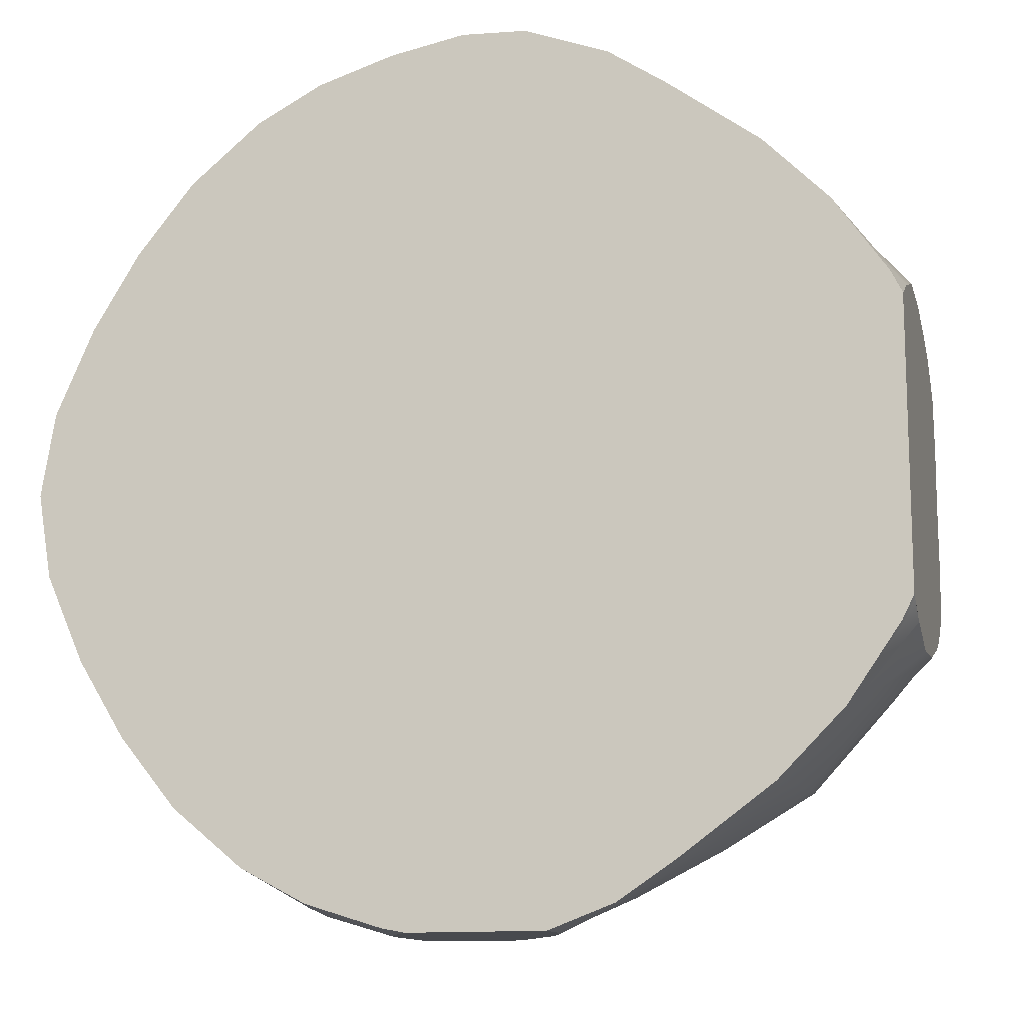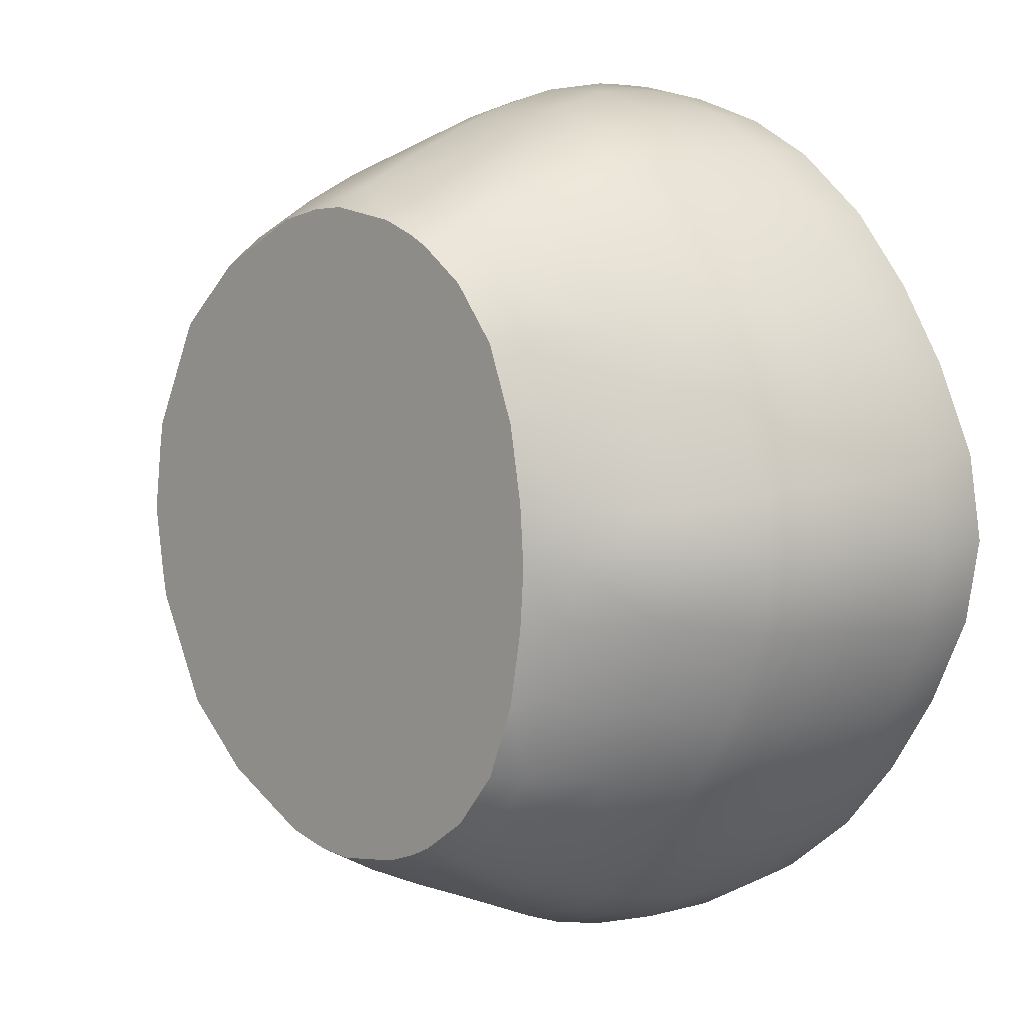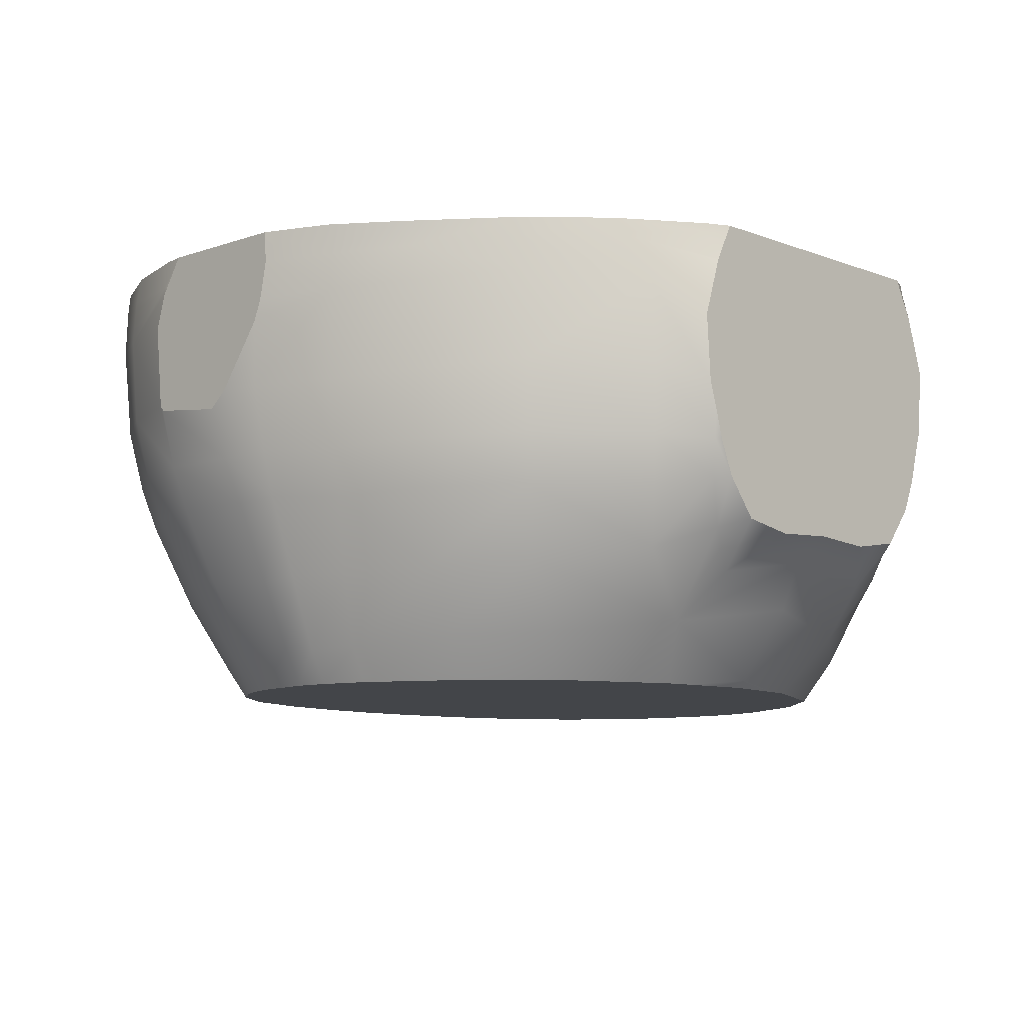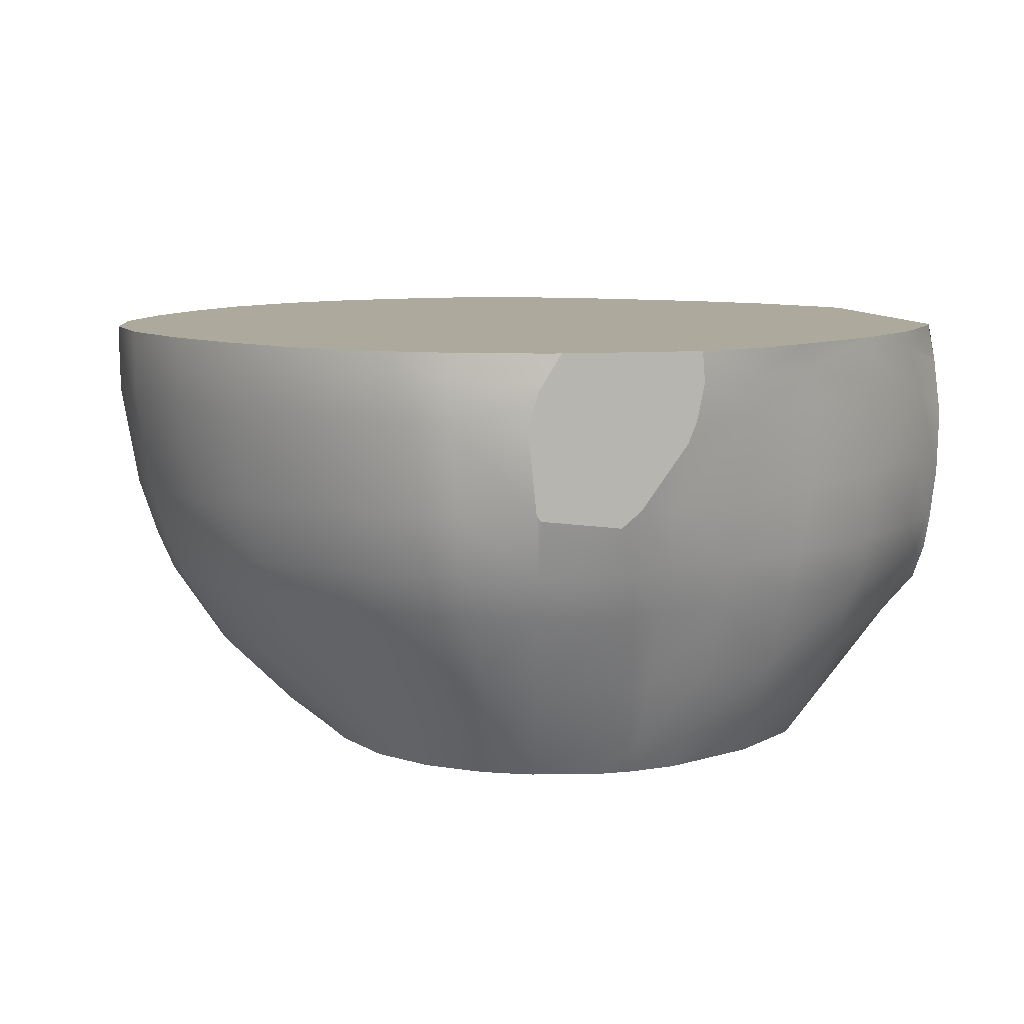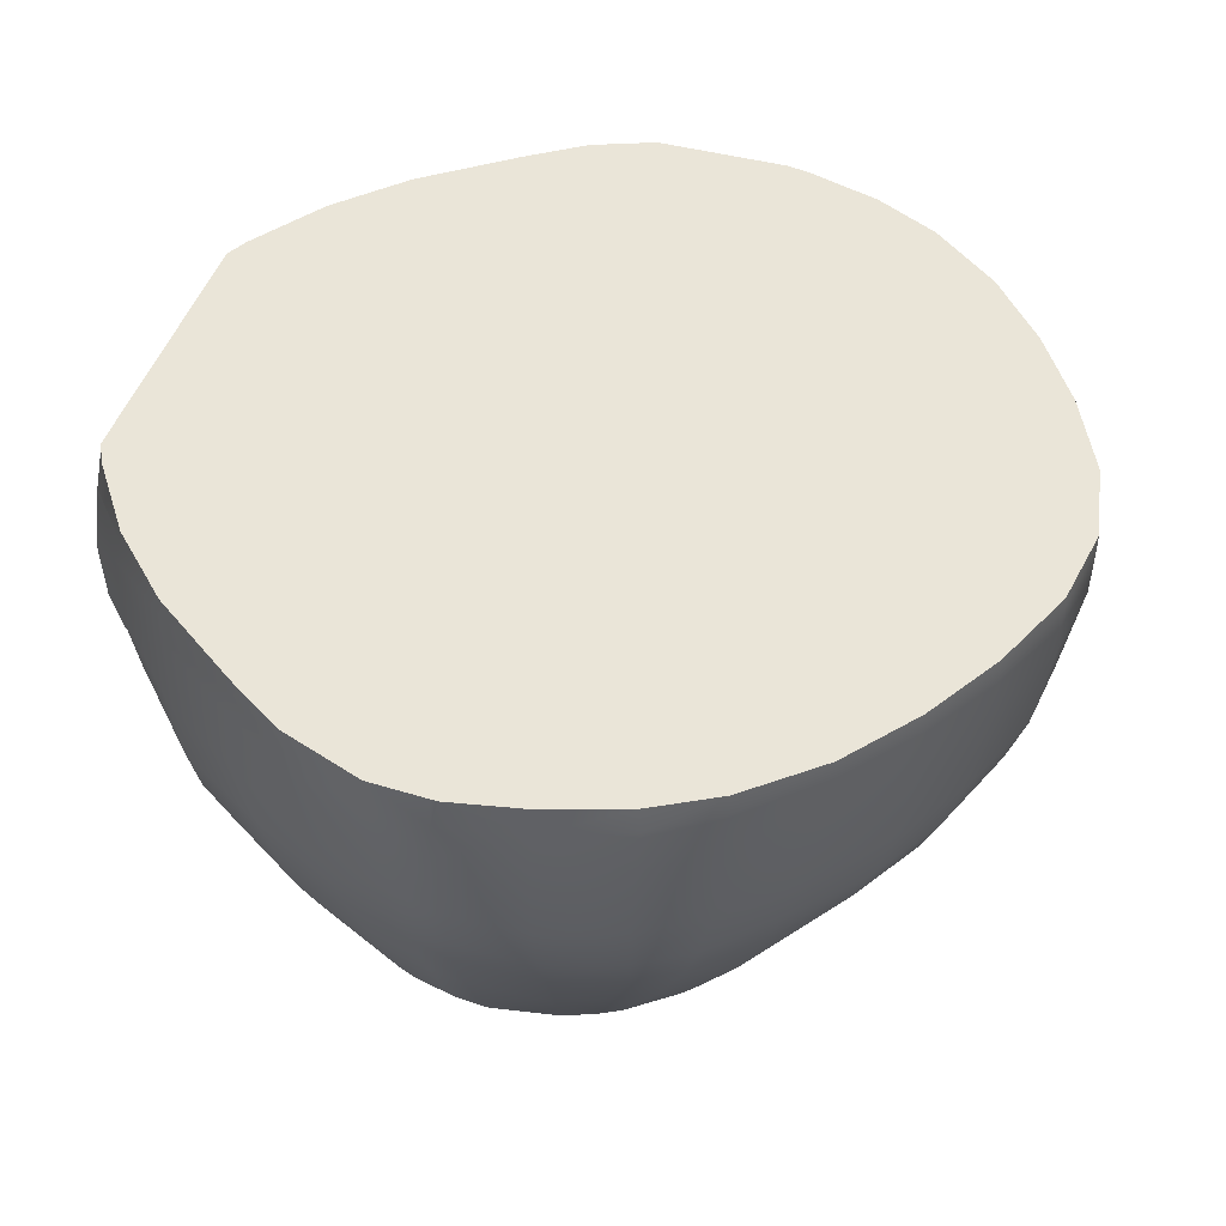
<metadata>
{"format":"obj","ext":"obj","renderer":"f3d","projection":"perspective","resolution":1024,"background":"white","views":[{"elev":-12.9,"azim":-165.2,"up":"+Z"},{"elev":8.4,"azim":44.5,"up":"+Z"},{"elev":-8.9,"azim":-136.4,"up":"+Y"},{"elev":8.8,"azim":168.3,"up":"+Y"},{"elev":45.3,"azim":17.1,"up":"+Y"}]}
</metadata>
<code>
o Fox_Final_Low.002_Fox_Final_Low.003
v 1.625 0.4244 -0.3008
v 1.628 0.6214 -0.3086
v 1.676 0.6209 -0.001213
v 1.672 0.4226 -0.001213
v 1.485 0.4229 -0.6303
v 1.49 0.6135 -0.628
v 1.314 0.4178 -0.9148
v 1.32 0.6033 -0.9115
v 1.086 0.4239 -1.195
v 1.113 0.6038 -1.171
v 0.8505 0.4318 -1.402
v 0.8504 0.5976 -1.395
v 0.6141 0.4159 -1.543
v 0.6235 0.5801 -1.523
v 0.328 0.5698 -1.615
v -0.4866 0.445 -1.504
v -0.4937 0.5682 -1.515
v -0.7417 0.5824 -1.354
v -0.7511 0.4588 -1.345
v -1.07 0.4848 -1.128
v -1.049 0.5989 -1.138
v -1.383 0.4444 -0.8011
v -1.292 0.6202 -0.8929
v -1.485 0.6384 -0.6117
v 1.509 -0.157 -0.2579
v 1.573 0.04434 -0.2697
v 1.609 0.05017 -0.001213
v 1.54 -0.1619 -0.001213
v 1.268 -0.5898 -0.1953
v 1.45 -0.2948 -0.246
v 1.477 -0.307 -0.001213
v 1.28 -0.6025 -0.001213
v 1.056 -0.8212 -0.001213
v 1.031 -0.8225 -0.2107
v 0.9407 -0.8195 -0.4911
v 1.157 -0.5797 -0.5269
v 1.314 -0.2984 -0.5898
v 1.374 -0.1516 -0.6056
v 1.437 0.06325 -0.6177
v 0.8253 -0.8276 -0.7697
v 0.9908 -0.5887 -0.7935
v 1.147 -0.2985 -0.8655
v 1.208 -0.1454 -0.885
v 1.272 0.07811 -0.8986
v 0.6622 -0.8243 -0.9909
v 0.8216 -0.5591 -1.064
v 0.9323 -0.2801 -1.131
v 0.9823 -0.1253 -1.153
v 1.043 0.09647 -1.177
v 0.6117 -0.5399 -1.251
v 0.4862 -0.8042 -1.139
v 0.7207 -0.2798 -1.33
v 0.7655 -0.1261 -1.365
v 0.8143 0.09717 -1.395
v 0.3997 -0.8063 -1.181
v 0.4747 -0.5103 -1.34
v 0.5623 -0.2691 -1.426
v 0.5804 -0.115 -1.479
v 0.5959 0.1088 -1.53
v 0.2665 -0.7937 -1.239
v 0.2817 -0.5348 -1.386
v 0.3069 -0.2699 -1.507
v 0.3121 -0.1133 -1.566
v 0.009257 -0.1165 -1.569
v -0.01037 -0.5599 -1.385
v -0.00763 -0.2792 -1.505
v -0.008322 -0.7911 -1.278
v -1.085 0.1629 -1.117
v -1.392 0.1517 -0.7931
v -0.754 0.1428 -1.323
v -0.4488 0.124 -1.477
v -0.1771 0.1229 -1.59
v -0.1456 -0.544 -1.369
v -0.1319 -0.8027 -1.261
v -0.1529 -0.2657 -1.477
v -0.1649 -0.1062 -1.531
v -0.7301 -0.09982 -1.296
v -0.4289 -0.1175 -1.431
v -1.067 -0.09204 -1.099
v -1.366 -0.09439 -0.7691
v -0.358 -0.5492 -1.31
v -0.4101 -0.2863 -1.386
v -0.673 -0.5375 -1.182
v -0.7065 -0.2695 -1.265
v -0.982 -0.5228 -0.9865
v -1.039 -0.2689 -1.068
v -1.268 -0.4754 -0.672
v -1.331 -0.2642 -0.7364
v -0.313 -0.8035 -1.217
v -0.6468 -0.7759 -1.07
v -0.9383 -0.764 -0.8441
v -1.204 -0.7164 -0.4643
v -1.503 -0.1068 -0.6069
v -1.471 -0.2377 -0.5767
v -1.431 -0.4052 -0.5107
v -1.376 -0.5459 -0.3957
v -1.329 -0.6505 -0.001213
v -1.404 -0.4812 -0.001213
v -1.142 -0.9014 -0.001213
v 1.625 0.4244 0.2984
v 1.628 0.6214 0.3062
v 1.49 0.6135 0.6256
v 1.485 0.4229 0.6279
v 1.32 0.6033 0.9091
v 1.314 0.4178 0.9124
v 1.086 0.4239 1.193
v 1.113 0.6038 1.169
v 0.8504 0.5976 1.392
v 0.8505 0.4318 1.4
v 0.6141 0.4159 1.541
v 0.6235 0.5801 1.52
v 0.328 0.5698 1.613
v 0.3148 0.4141 1.63
v 0.02361 0.4192 1.663
v 0.02622 0.5594 1.66
v -0.229 0.5597 1.631
v -0.2154 0.4247 1.625
v -0.4866 0.445 1.502
v -0.4937 0.5682 1.513
v -0.7417 0.5824 1.352
v -0.7511 0.4588 1.342
v -1.07 0.4848 1.125
v -1.049 0.5989 1.135
v -1.292 0.6202 0.8905
v -1.383 0.4444 0.7987
v -1.485 0.6384 0.6092
v 0.0555 0.6684 1.652
v 1.509 -0.157 0.2555
v 1.573 0.04434 0.2673
v 1.268 -0.5898 0.1929
v 1.45 -0.2948 0.2436
v 1.031 -0.8225 0.2083
v 1.157 -0.5797 0.5245
v 0.9407 -0.8195 0.4887
v 1.314 -0.2984 0.5874
v 1.374 -0.1516 0.6031
v 1.437 0.06325 0.6152
v 0.8253 -0.8276 0.7673
v 0.9908 -0.5887 0.791
v 1.147 -0.2985 0.8631
v 1.208 -0.1454 0.8826
v 1.272 0.07811 0.8962
v 0.6622 -0.8243 0.9884
v 0.8216 -0.5591 1.062
v 0.9323 -0.2801 1.128
v 0.9823 -0.1253 1.151
v 1.043 0.09646 1.174
v 0.6117 -0.5399 1.249
v 0.4862 -0.8042 1.136
v 0.7207 -0.2798 1.327
v 0.7655 -0.1261 1.362
v 0.8143 0.09716 1.392
v 0.4747 -0.5103 1.338
v 0.3997 -0.8063 1.179
v 0.5623 -0.2691 1.424
v 0.5804 -0.115 1.476
v 0.5959 0.1088 1.528
v 0.2817 -0.5348 1.384
v 0.2665 -0.7937 1.236
v 0.3069 -0.2699 1.504
v 0.3121 -0.1133 1.564
v 0.3151 0.1146 1.621
v 0.0351 0.1193 1.632
v 0.009257 -0.1165 1.567
v -0.00763 -0.2792 1.503
v -0.01037 -0.5599 1.383
v -0.008322 -0.7912 1.276
v -1.085 0.1629 1.115
v -1.392 0.1517 0.7906
v -0.754 0.1428 1.321
v -0.4488 0.124 1.475
v -0.1771 0.1229 1.587
v -0.1456 -0.544 1.366
v -0.1319 -0.8027 1.258
v -0.1529 -0.2657 1.475
v -0.1649 -0.1062 1.528
v -0.7301 -0.09982 1.294
v -0.4289 -0.1175 1.428
v -1.067 -0.09204 1.096
v -1.366 -0.09439 0.7667
v -0.4101 -0.2863 1.384
v -0.358 -0.5492 1.307
v -0.7065 -0.2695 1.262
v -0.673 -0.5375 1.18
v -1.039 -0.2689 1.066
v -0.982 -0.5228 0.9841
v -1.331 -0.2642 0.734
v -1.268 -0.4754 0.6696
v -0.313 -0.8035 1.214
v -0.6468 -0.7759 1.068
v -0.9383 -0.764 0.8416
v -1.204 -0.7164 0.4618
v -1.503 -0.1068 0.6045
v -1.471 -0.2377 0.5743
v -1.431 -0.4052 0.5082
v -1.376 -0.5459 0.3933
v 0.8475 0.6711 1.385
v 0.6087 0.6711 1.512
v 0.3293 0.6711 1.6
v 0.06953 0.6711 1.649
v 0.05502 0.6711 1.652
v 0.02714 0.6711 1.651
v -0.1826 0.6711 1.641
v -0.4916 0.6711 1.526
v -0.705 0.6711 1.384
v 1.107 0.6711 1.169
v -1.045 0.6711 1.133
v -1.285 0.6711 0.8901
v -1.521 0.6711 0.5261
v -1.478 0.6711 0.6112
v -1.285 0.6711 -0.8926
v -1.478 0.6711 -0.6136
v -1.521 0.6711 -0.5285
v -1.521 0.6439 0.5363
v -1.521 0.5357 0.5951
v -1.521 0.5324 0.5961
v -1.521 0.6439 -0.5387
v -1.521 0.5357 -0.5975
v -1.521 0.5324 -0.5985
v -1.521 0.3257 0.6638
v -1.521 0.3257 -0.6662
v -1.521 0.089 -0.6507
v -1.521 0.003088 -0.6239
v -1.521 -0.235 -0.5408
v -1.521 -0.1096 -0.5931
v 1.625 0.6711 0.3066
v 1.675 0.6711 -0.001213
v 1.486 0.6711 0.6265
v 1.315 0.6711 0.9089
v 1.625 0.6711 -0.3091
v 1.486 0.6711 -0.6289
v 1.315 0.6711 -0.9113
v 1.107 0.6711 -1.171
v -0.705 0.6711 -1.386
v -1.045 0.6711 -1.135
v 0.8475 0.6711 -1.387
v 0.6087 0.6711 -1.515
v 0.3293 0.6711 -1.602
v 0.244 0.6711 -1.619
v -0.2545 0.6711 -1.619
v -0.4916 0.6711 -1.529
v 0.3067 0.569 -1.619
v -0.2628 0.5608 -1.619
v 0.3615 0.4144 -1.619
v 0.3255 0.5397 -1.619
v 0.3304 0.1143 -1.619
v 0.3148 0.09442 -1.619
v 0.02872 0.06108 -1.619
v -0.04137 0.1206 -1.619
v -0.206 0.351 -1.619
v -0.2358 0.4263 -1.619
v -1.521 0.089 0.6483
v -1.521 0.003087 0.6215
v -1.521 -0.235 0.5384
v -1.521 -0.375 0.4291
v -1.521 -0.1096 0.5906
v -1.521 -0.4077 0.2318
v -1.521 -0.3933 -0.001213
v -1.521 -0.4077 -0.2342
v -1.521 -0.375 -0.4315
v -0.8759 -0.9264 0.7404
v -1.064 -0.9264 0.3422
v -1.08 -0.9264 0.2518
v -1.064 -0.9264 -0.3446
v -1.08 -0.9264 -0.2542
v -0.8759 -0.9264 -0.7428
v 0.7564 -0.9264 -0.7564
v 0.4387 -0.9264 -1.077
v 0.6049 -0.9264 -0.9531
v 0.245 -0.9264 -1.162
v 0.3645 -0.9264 -1.115
v -0.003711 -0.9264 -1.203
v -0.1286 -0.9264 -1.194
v -0.2967 -0.9264 -1.153
v -0.6313 -0.9264 -0.9728
v -1.114 -0.9264 -0.001213
v 0.8558 -0.9264 0.485
v 0.7564 -0.9264 0.754
v 0.6049 -0.9264 0.9506
v 0.4387 -0.9264 1.074
v 0.245 -0.9264 1.159
v 0.3645 -0.9264 1.112
v -0.003711 -0.9264 1.2
v -0.1286 -0.9264 1.191
v -0.2967 -0.9264 1.15
v -0.6313 -0.9264 0.9704
v 0.9017 -0.9264 0.2154
v 0.9165 -0.9264 -0.001213
v 0.9017 -0.9264 -0.2179
v 0.8558 -0.9264 -0.4875
f 209 210 208 207 205 204 203 202 201 200 199 198 197 206 229 228 226 227 230 231 232 233 236 237 238 239 240 241 234 235 211 212 213
f 213 217 218 219 221 222 223 225 224 260 259 258 257 255 254 256 253 252 220 216 215 214 209
f 239 242 245 244 246 247 248 249 250 251 243 240
f 276 265 264 266 275 274 273 272 270 271 268 269 267 290 289 288 287 277 278 279 280 282 281 283 284 285 286 261 262 263
f 1 2 3 4
f 2 1 5 6
f 6 5 7 8
f 9 10 8 7
f 9 11 12 10
f 13 14 12 11
f 13 244 245 15 14
f 16 17 243 251
f 18 17 16 19
f 20 21 18 19
f 21 20 22 23
f 23 22 219 218 24
f 2 230 227 3
f 14 237 236 12
f 15 242 239 238
f 17 241 240 243
f 24 212 211 23
f 25 26 27 28
f 29 30 31 32
f 29 32 33 34
f 34 35 36 29
f 36 37 30 29
f 38 39 26 25
f 5 1 26 39
f 40 41 36 35
f 42 37 36 41
f 43 44 39 38
f 7 5 39 44
f 45 46 41 40
f 42 41 46 47
f 48 49 44 43
f 49 9 7 44
f 50 46 45 51
f 52 47 46 50
f 53 54 49 48
f 9 49 54 11
f 51 55 56 50
f 52 50 56 57
f 58 59 54 53
f 54 59 13 11
f 55 60 61 56
f 62 57 56 61
f 63 247 246 59 58
f 13 59 246 244
f 64 248 247 63
f 61 65 66 62
f 61 60 67 65
f 68 69 22 20
f 20 19 70 68
f 19 16 71 70
f 16 251 250 72 71
f 73 65 67 74
f 65 73 75 66
f 76 72 249 248 64
f 77 70 71 78
f 78 71 72 76
f 79 68 70 77
f 80 69 68 79
f 73 81 82 75
f 82 81 83 84
f 83 85 86 84
f 86 85 87 88
f 81 73 74 89
f 83 81 89 90
f 90 91 85 83
f 92 87 85 91
f 93 223 222 69 80
f 94 88 87 95
f 95 87 92 96
f 95 260 224 94
f 96 259 260 95
f 92 97 98 96
f 90 275 266 91
f 67 60 270 272
f 45 269 268 51
f 40 267 269 45
f 34 33 288 289
f 93 94 224 225
f 80 88 94 93
f 79 86 88 80
f 77 84 86 79
f 78 82 84 77
f 76 75 82 78
f 64 66 75 76
f 63 62 66 64
f 58 57 62 63
f 53 52 57 58
f 48 47 52 53
f 43 42 47 48
f 38 37 42 43
f 25 30 37 38
f 4 27 26 1
f 98 258 259 96
f 99 97 92 264 265
f 28 31 30 25
f 100 4 3 101
f 101 102 103 100
f 102 104 105 103
f 106 105 104 107
f 106 107 108 109
f 110 109 108 111
f 110 111 112 113
f 114 113 112 115
f 116 117 114 115
f 118 117 116 119
f 120 121 118 119
f 122 121 120 123
f 123 124 125 122
f 124 126 215 216 125
f 101 3 227 226
f 111 108 197 198
f 112 199 200 127 115
f 115 127 202 203 116
f 119 116 203 204
f 126 124 208 210
f 128 28 27 129
f 130 32 31 131
f 130 132 33 32
f 132 130 133 134
f 133 130 131 135
f 136 128 129 137
f 103 137 129 100
f 138 134 133 139
f 140 139 133 135
f 141 136 137 142
f 105 142 137 103
f 143 138 139 144
f 140 145 144 139
f 146 141 142 147
f 147 142 105 106
f 148 149 143 144
f 150 148 144 145
f 151 146 147 152
f 106 109 152 147
f 149 148 153 154
f 150 155 153 148
f 156 151 152 157
f 152 109 110 157
f 154 153 158 159
f 160 158 153 155
f 161 156 157 162
f 110 113 162 157
f 114 163 162 113
f 164 161 162 163
f 158 160 165 166
f 158 166 167 159
f 168 122 125 169
f 122 168 170 121
f 121 170 171 118
f 118 171 172 117
f 117 172 163 114
f 173 174 167 166
f 166 165 175 173
f 176 164 163 172
f 177 178 171 170
f 178 176 172 171
f 179 177 170 168
f 180 179 168 169
f 173 175 181 182
f 181 183 184 182
f 184 183 185 186
f 185 187 188 186
f 182 189 174 173
f 184 190 189 182
f 190 184 186 191
f 192 191 186 188
f 193 180 169 252 253
f 194 195 188 187
f 195 196 192 188
f 195 194 254 255
f 196 195 255 257
f 192 196 98 97
f 190 191 261 286
f 167 283 281 159
f 143 149 280 279
f 138 143 279 278
f 132 287 288 33
f 193 256 254 194
f 180 193 194 187
f 179 180 187 185
f 177 179 185 183
f 178 177 183 181
f 176 178 181 175
f 164 176 175 165
f 161 164 165 160
f 156 161 160 155
f 151 156 155 150
f 146 151 150 145
f 141 146 145 140
f 136 141 140 135
f 128 136 135 131
f 4 100 129 27
f 98 196 257 258
f 99 263 262 192 97
f 28 128 131 31
f 253 256 193
f 266 264 92 91
f 284 283 167 174
f 205 207 123 120
f 220 252 169 125
f 218 217 24
f 290 267 40 35
f 216 220 125
f 210 209 214 126
f 198 199 112 111
f 207 208 124 123
f 211 235 21 23
f 285 284 174 189
f 265 276 99
f 201 202 127
f 286 285 189 190
f 231 230 2 6
f 276 263 99
f 282 280 149 154
f 204 205 120 119
f 281 282 154 159
f 274 275 90 89
f 206 197 108 107
f 229 206 107 104
f 250 249 72
f 289 290 35 34
f 234 241 17 18
f 278 277 134 138
f 268 271 55 51
f 238 237 14 15
f 277 287 132 134
f 226 228 102 101
f 233 232 8 10
f 273 274 89 74
f 228 229 104 102
f 245 242 15
f 271 270 60 55
f 217 213 212 24
f 272 273 74 67
f 214 215 126
f 262 261 191 192
f 235 234 18 21
f 221 219 22
f 232 231 6 8
f 236 233 10 12
f 222 221 22 69
f 200 201 127
f 225 223 93

</code>
